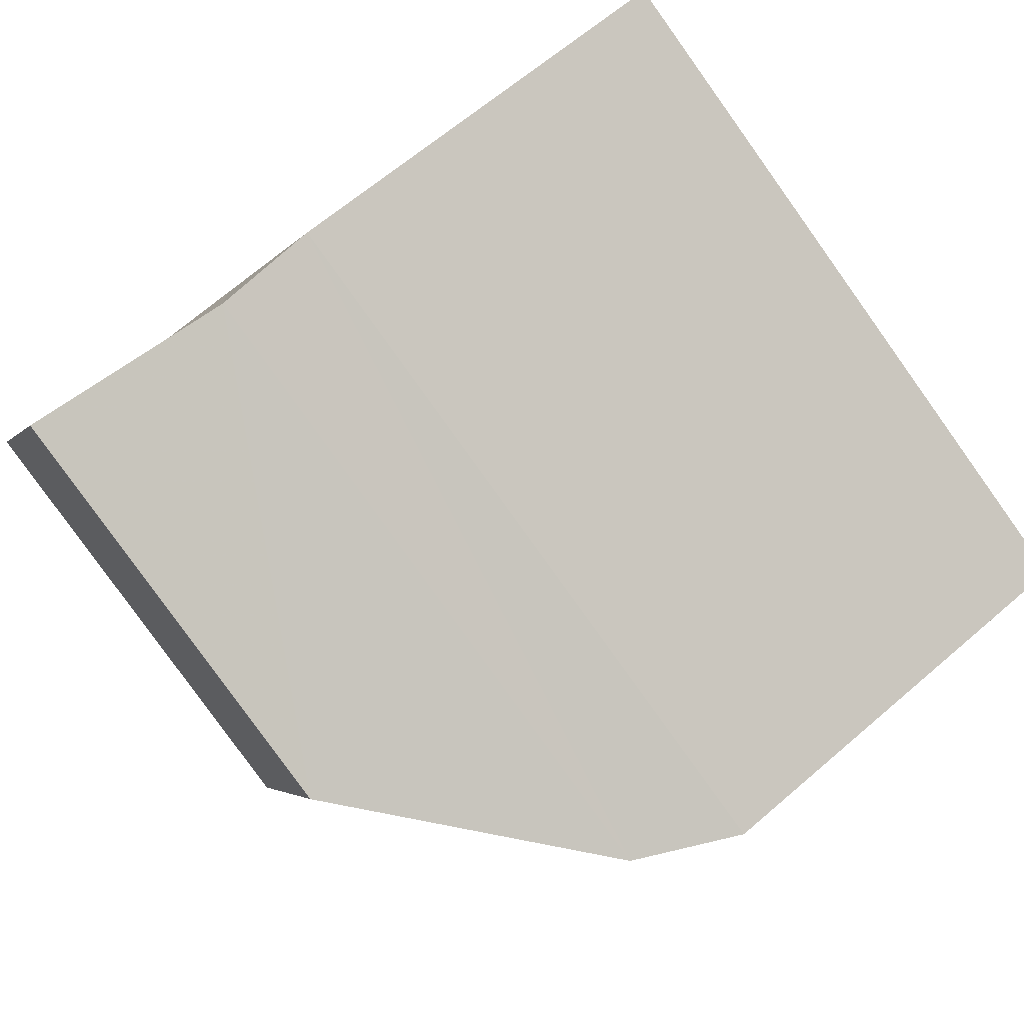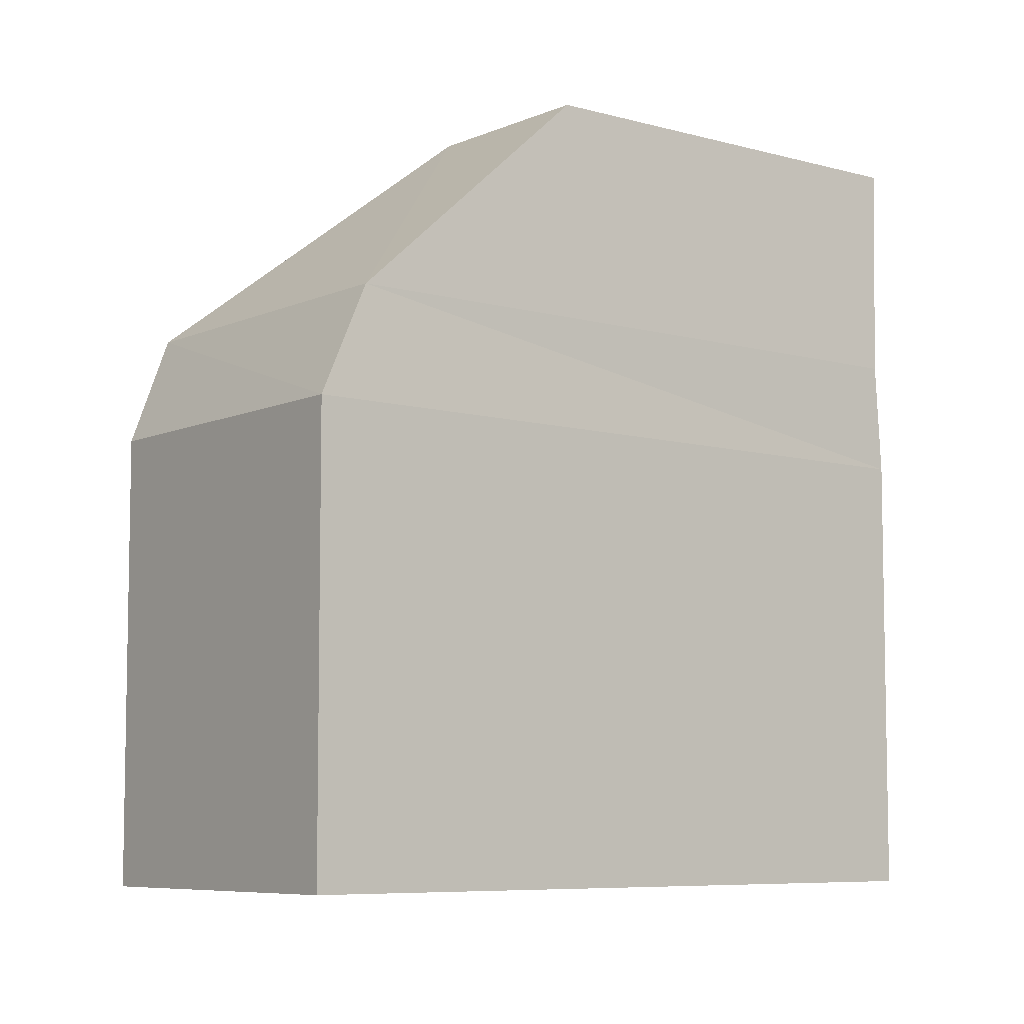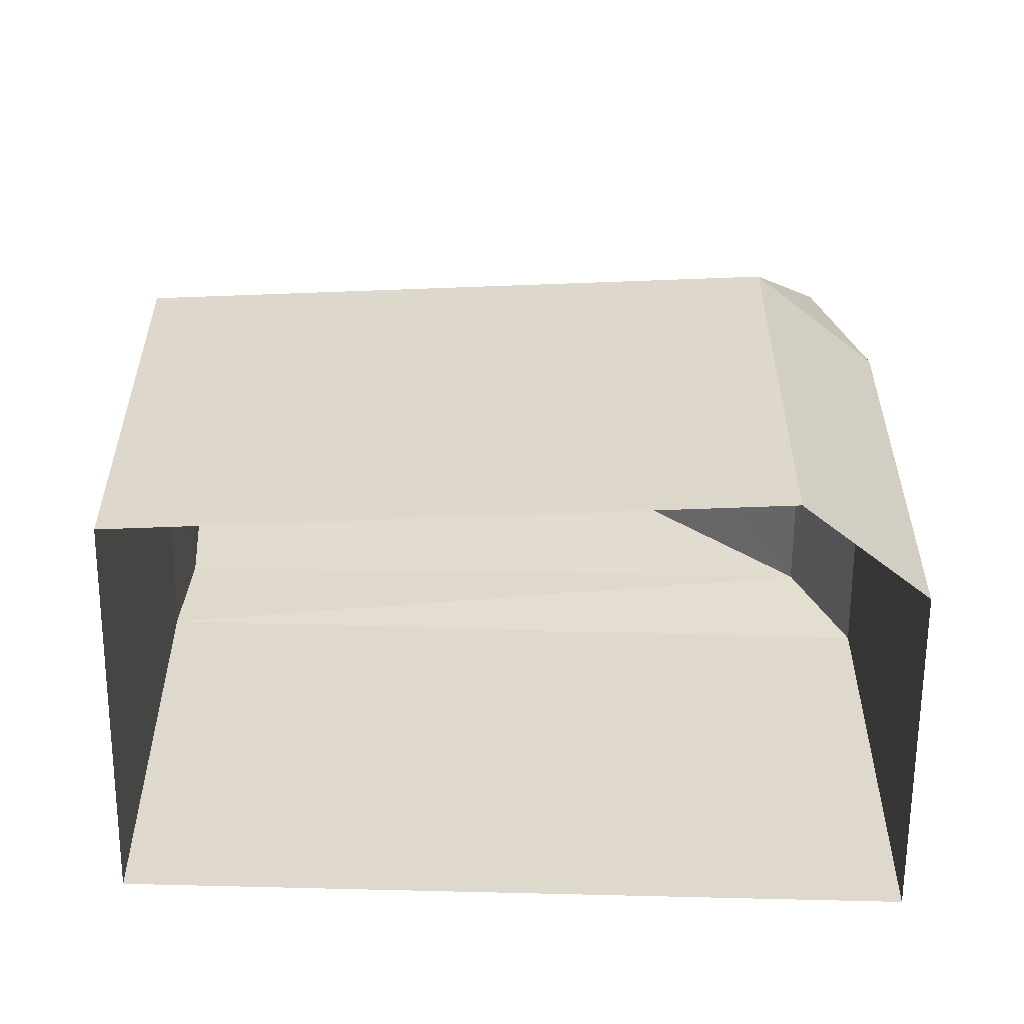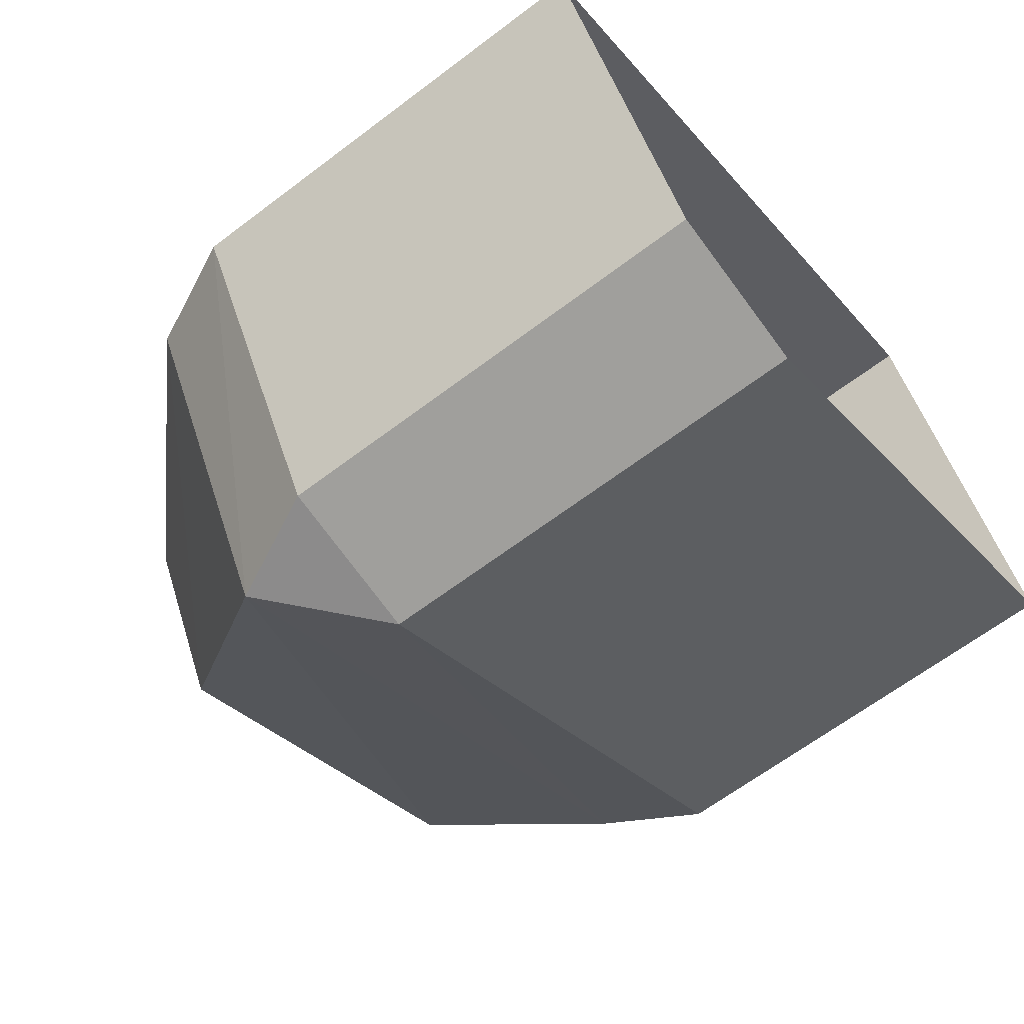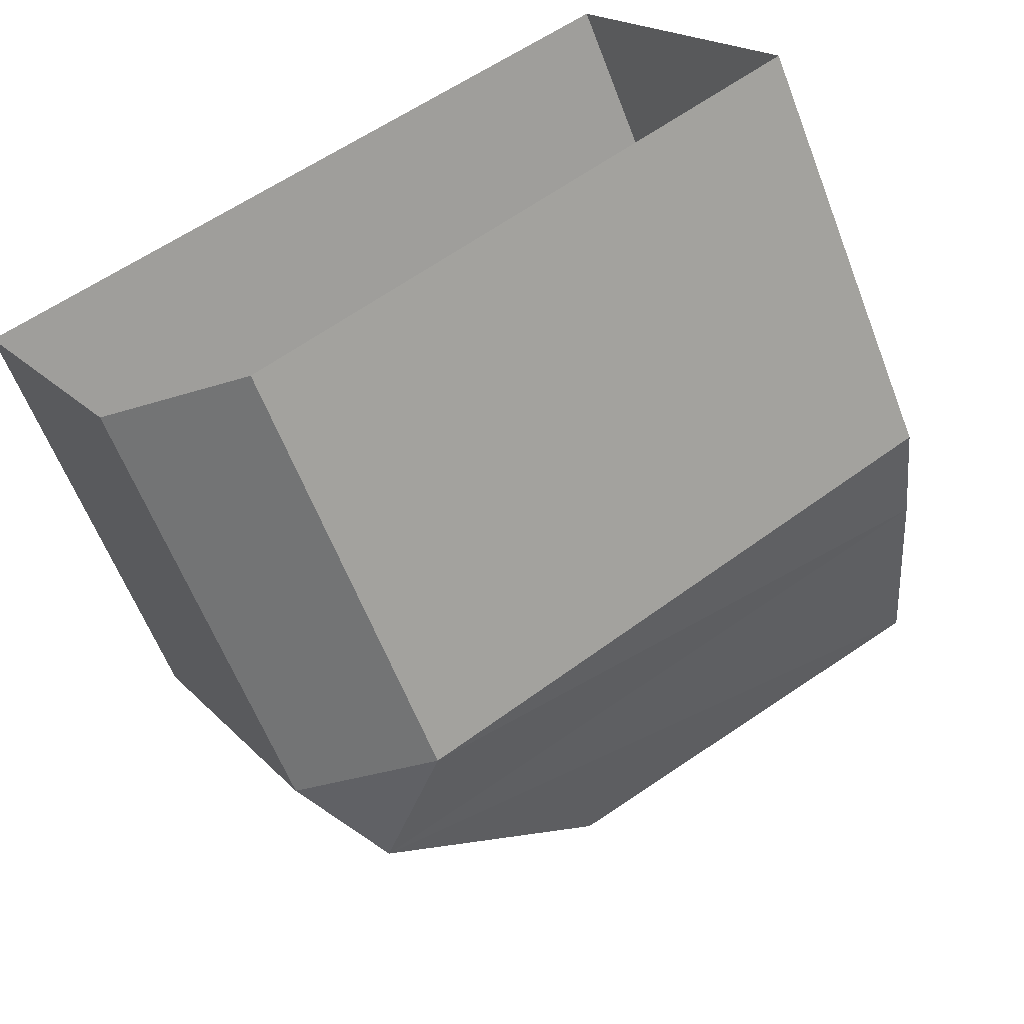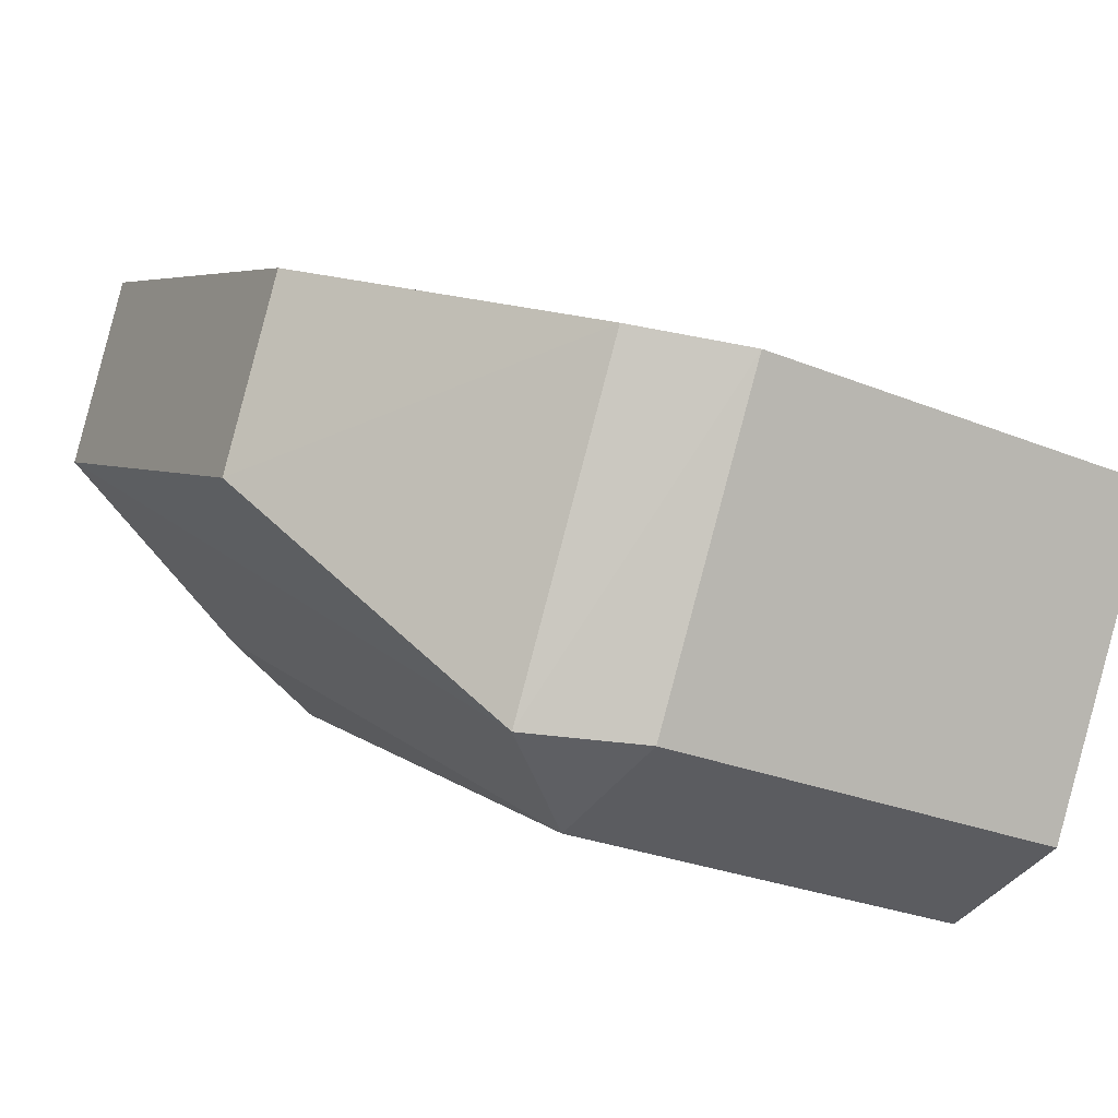
<metadata>
{"format":"obj","ext":"obj","renderer":"f3d","projection":"perspective","resolution":1024,"background":"white","views":[{"elev":64.6,"azim":49.0,"up":"+Y"},{"elev":-7.1,"azim":112.8,"up":"+Z"},{"elev":-58.2,"azim":-29.1,"up":"+Z"},{"elev":-64.4,"azim":127.4,"up":"+Y"},{"elev":-61.1,"azim":-158.9,"up":"+Y"},{"elev":-28.0,"azim":58.5,"up":"+Y"}]}
</metadata>
<code>
v -1.238e+04 -3.389e+04 37.73
v -1.238e+04 -3.389e+04 37.73
v -1.238e+04 -3.388e+04 37.73
v -1.239e+04 -3.388e+04 37.73
v -1.239e+04 -3.388e+04 37.73
v -1.238e+04 -3.388e+04 48.81
v -1.238e+04 -3.389e+04 48.81
v -1.238e+04 -3.388e+04 46.6
v -1.238e+04 -3.389e+04 46.6
v -1.238e+04 -3.389e+04 46.6
v -1.239e+04 -3.388e+04 48.81
v -1.239e+04 -3.388e+04 46.6
v -1.238e+04 -3.388e+04 53.16
v -1.238e+04 -3.388e+04 53.16
v -1.239e+04 -3.388e+04 53.16
v -1.239e+04 -3.388e+04 53.16
v -1.239e+04 -3.388e+04 46.6
v -1.239e+04 -3.388e+04 48.81
f 1 2 3
f 3 2 4
f 2 5 4
f 6 7 8
f 8 7 9
f 7 10 9
f 10 11 12
f 7 11 10
f 13 14 6
f 6 14 7
f 7 15 11
f 14 15 7
f 16 14 13
f 16 15 14
f 10 2 1
f 9 10 1
f 10 5 2
f 10 12 5
f 12 4 5
f 12 17 4
f 8 3 4
f 17 8 4
f 9 1 3
f 8 9 3
f 17 6 8
f 18 6 17
f 11 18 12
f 12 18 17
f 18 13 6
f 16 13 18
f 11 16 18
f 15 16 11

</code>
